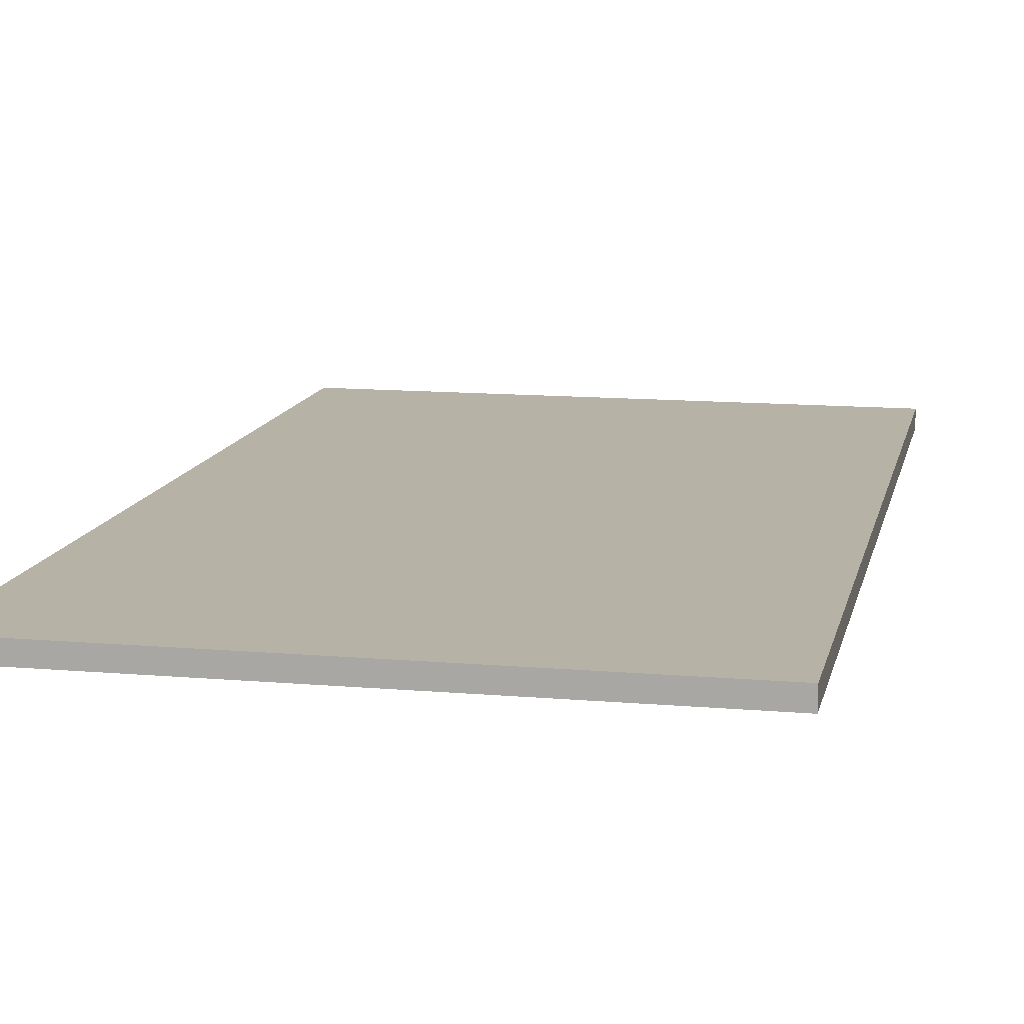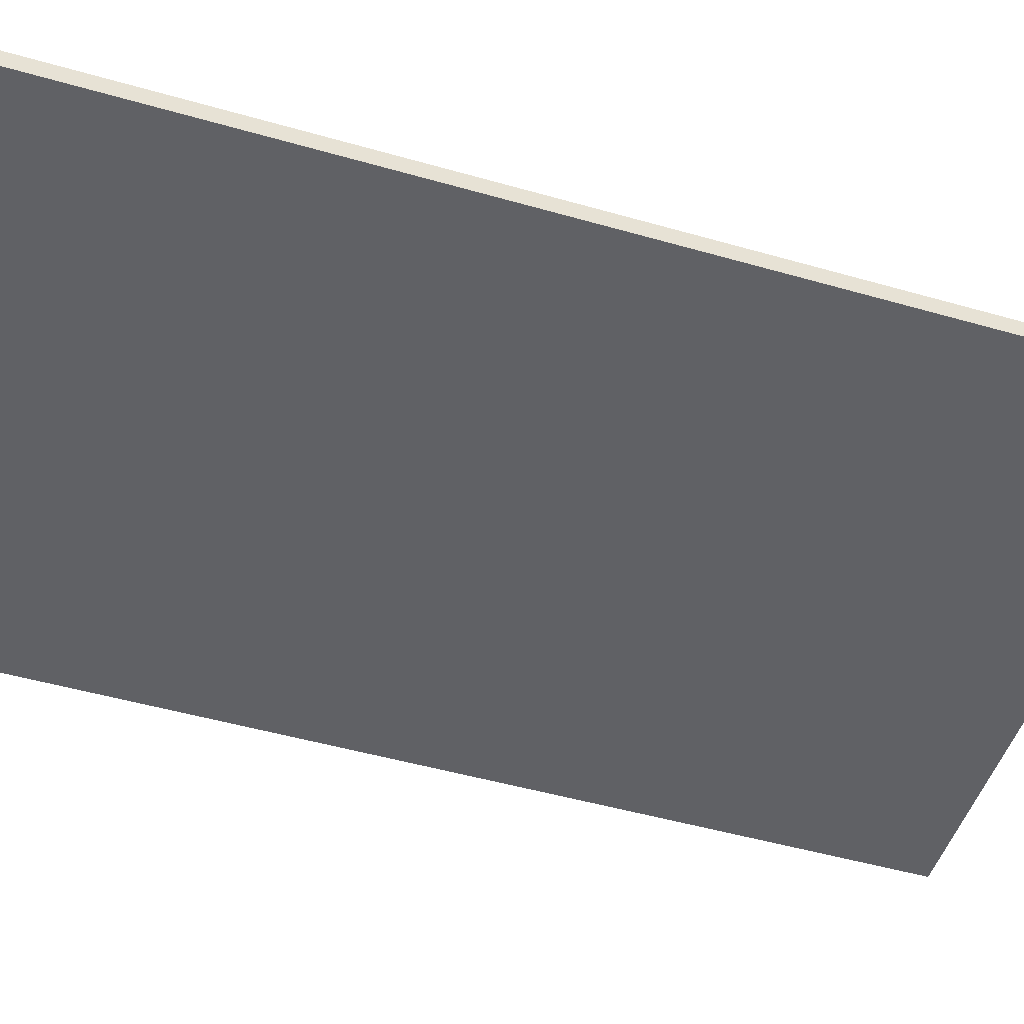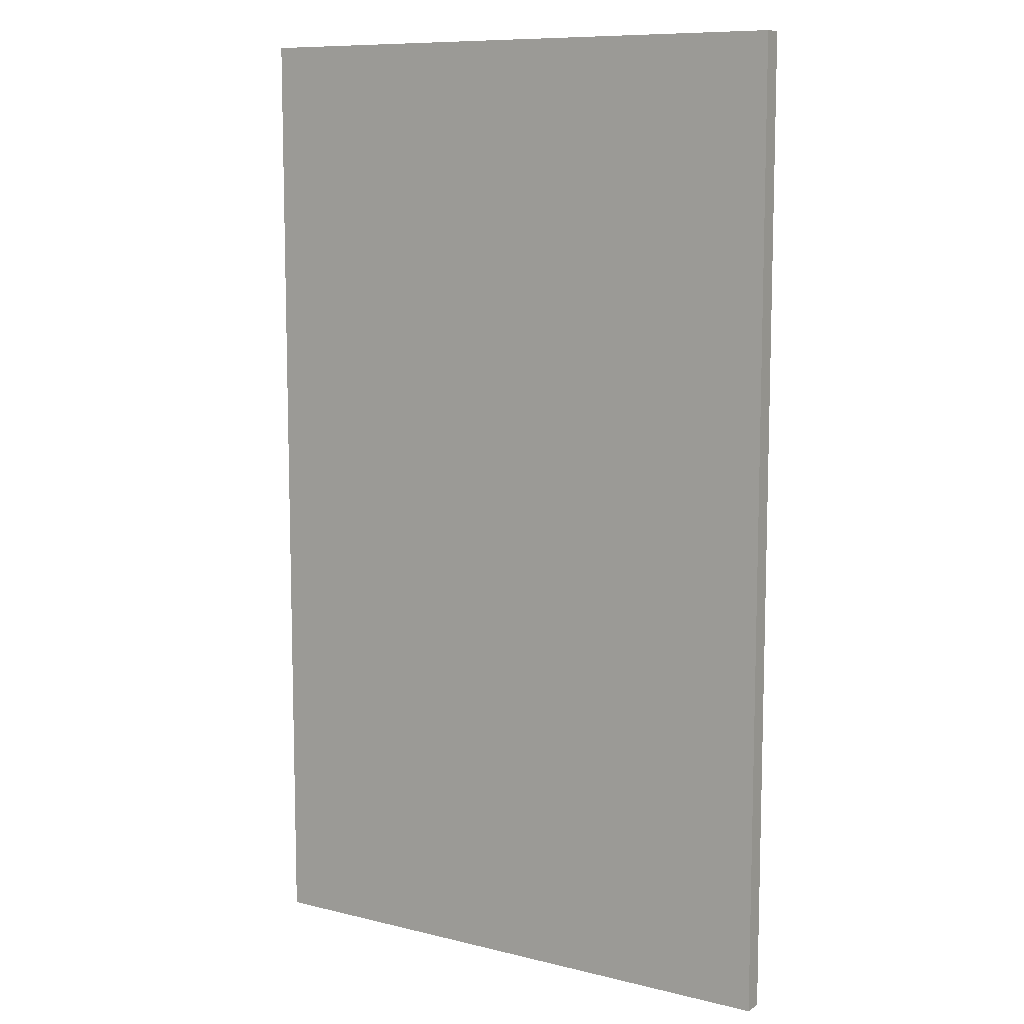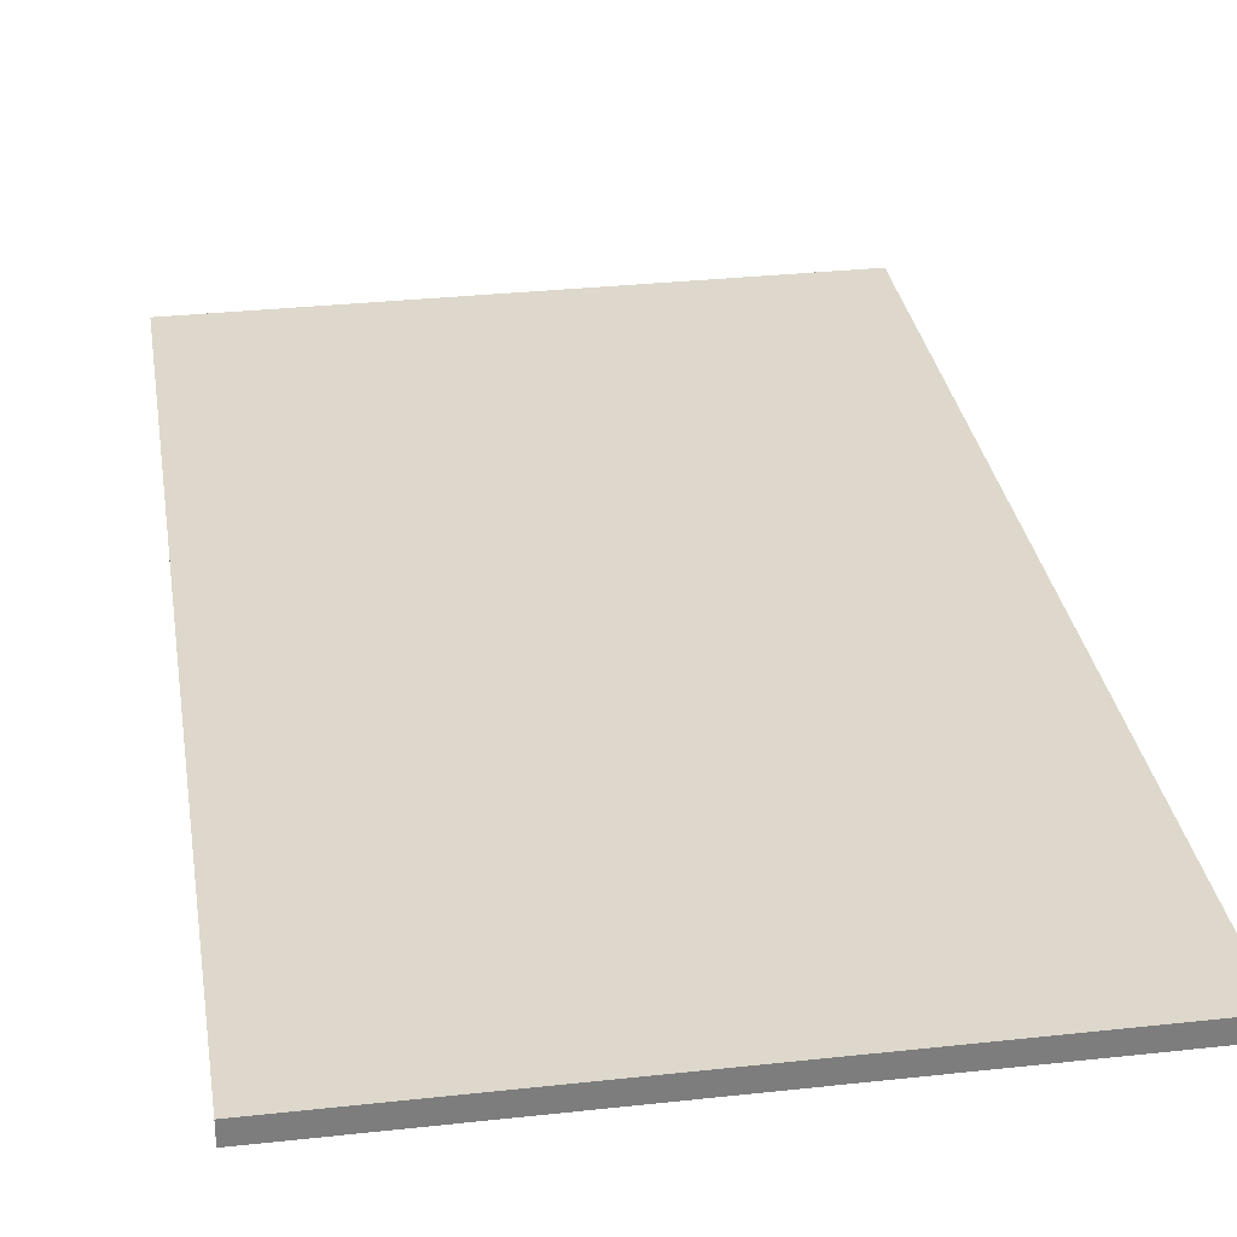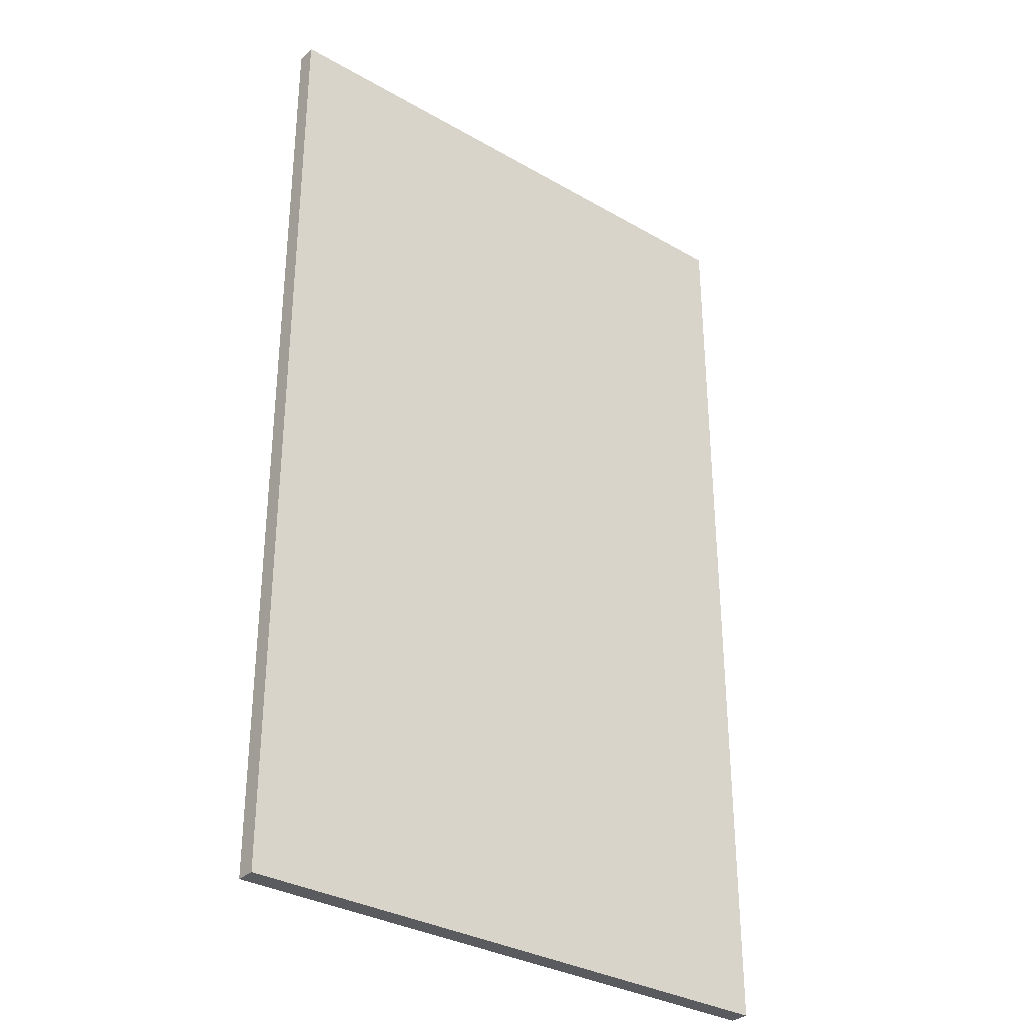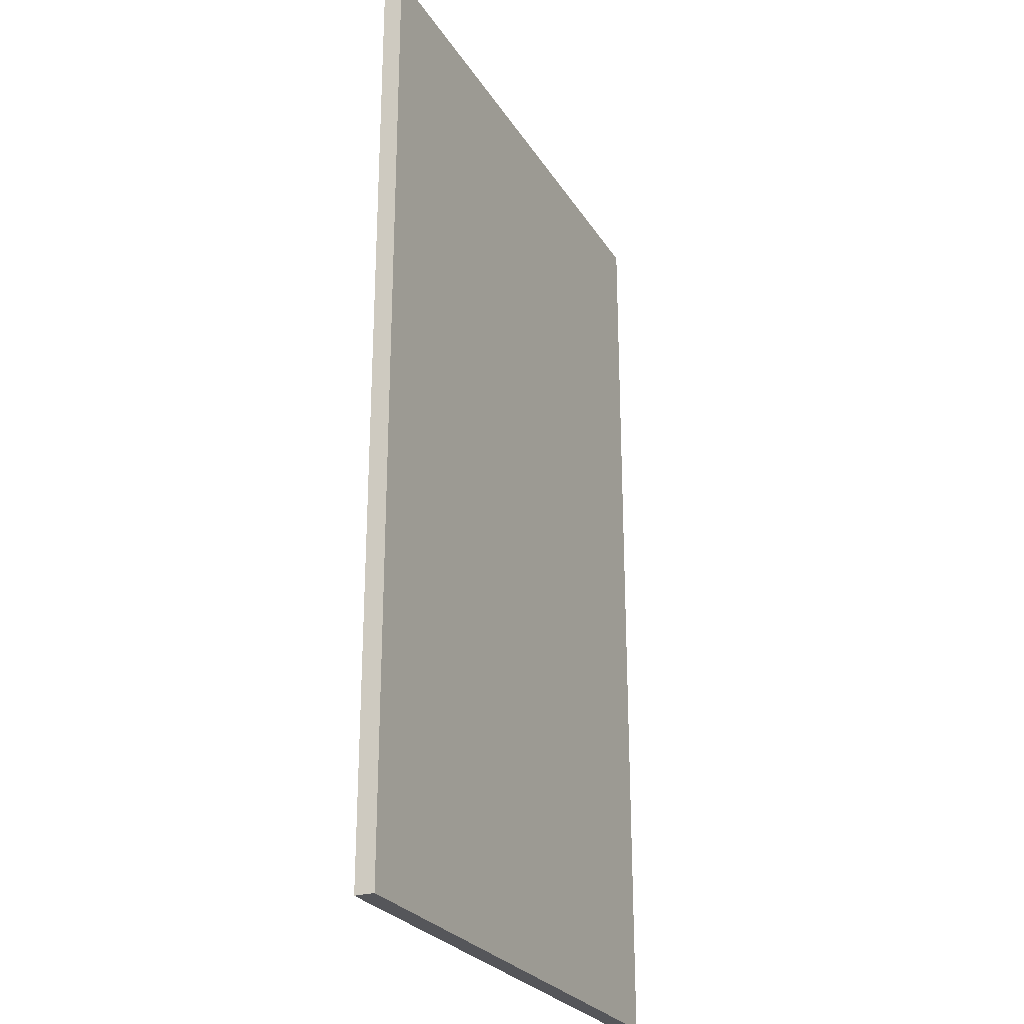
<metadata>
{"format":"obj","ext":"obj","renderer":"f3d","projection":"perspective","resolution":1024,"background":"white","views":[{"elev":12.3,"azim":11.7,"up":"+Y"},{"elev":-49.4,"azim":-107.6,"up":"+Y"},{"elev":9.6,"azim":32.7,"up":"+Z"},{"elev":31.2,"azim":171.1,"up":"+Y"},{"elev":-32.7,"azim":-38.6,"up":"+Z"},{"elev":-26.1,"azim":-64.9,"up":"+Z"}]}
</metadata>
<code>
o Cube
v 3 0 -5
v 3 -0.2 -5
v 3 0 5
v 3 -0.2 5
v -3 0 -5
v -3 -0.2 -5
v -3 0 5
v -3 -0.2 5
f 5 3 1
f 3 8 4
f 7 6 8
f 2 8 6
f 1 4 2
f 5 2 6
f 5 7 3
f 3 7 8
f 7 5 6
f 2 4 8
f 1 3 4
f 5 1 2

</code>
